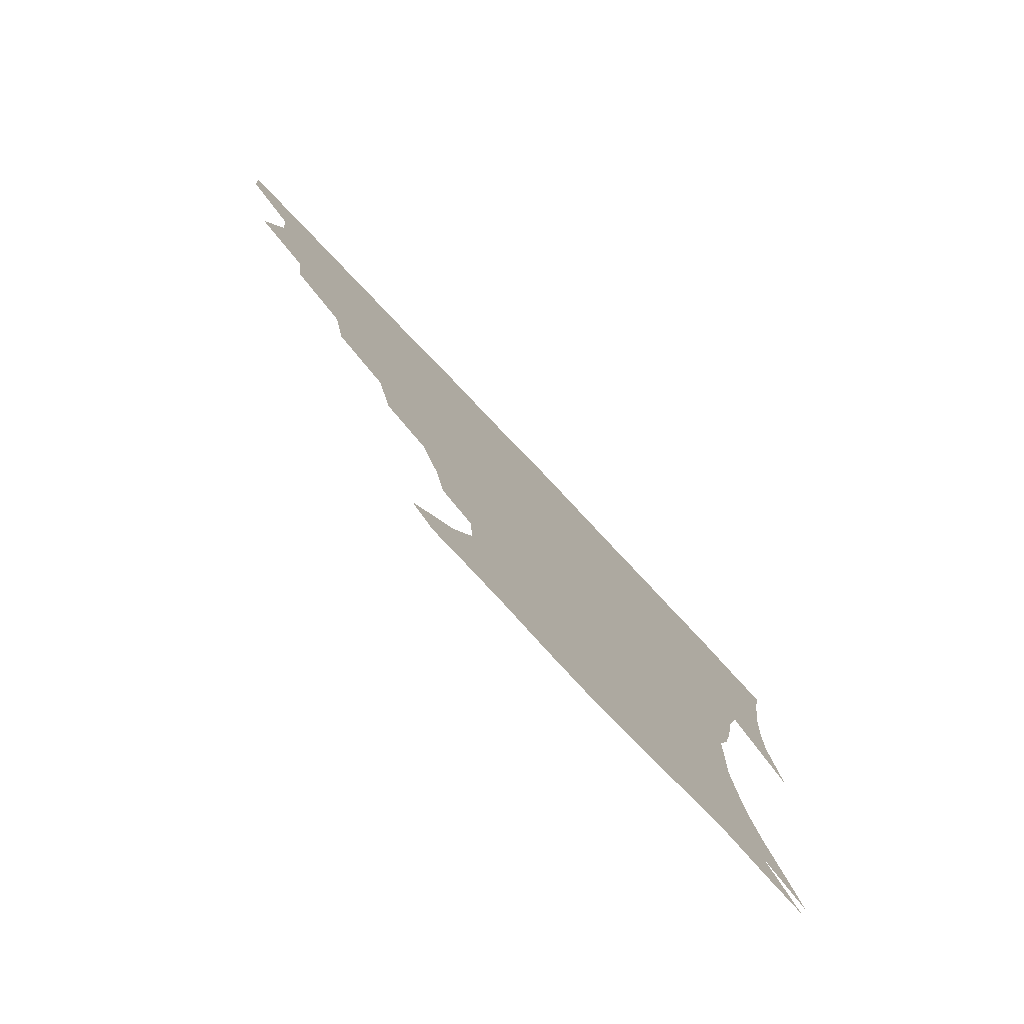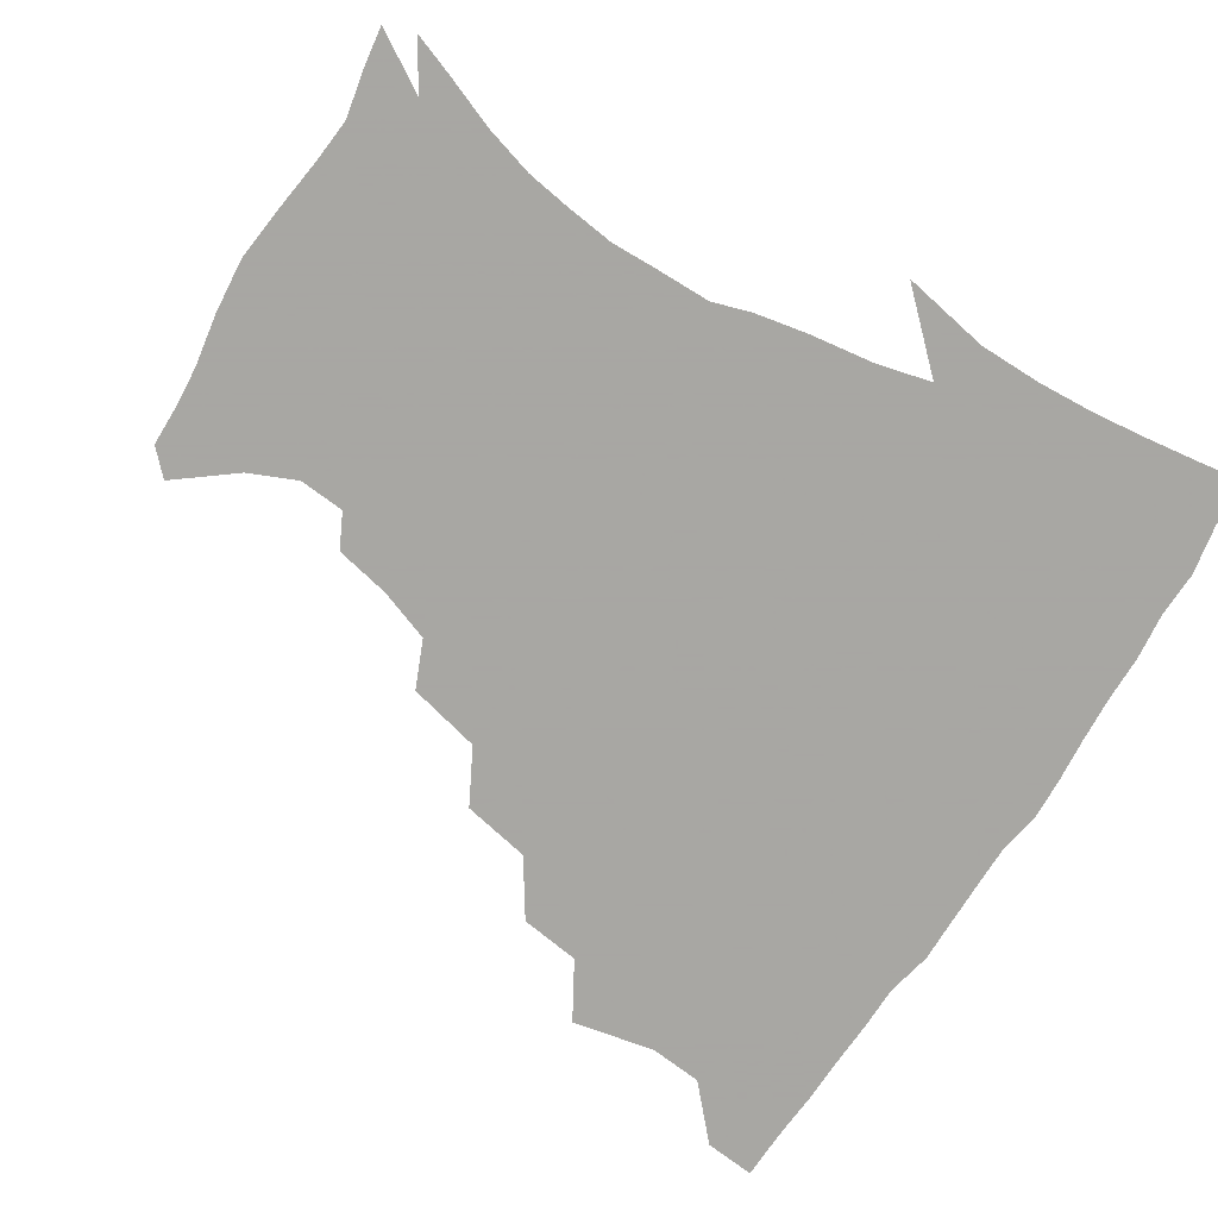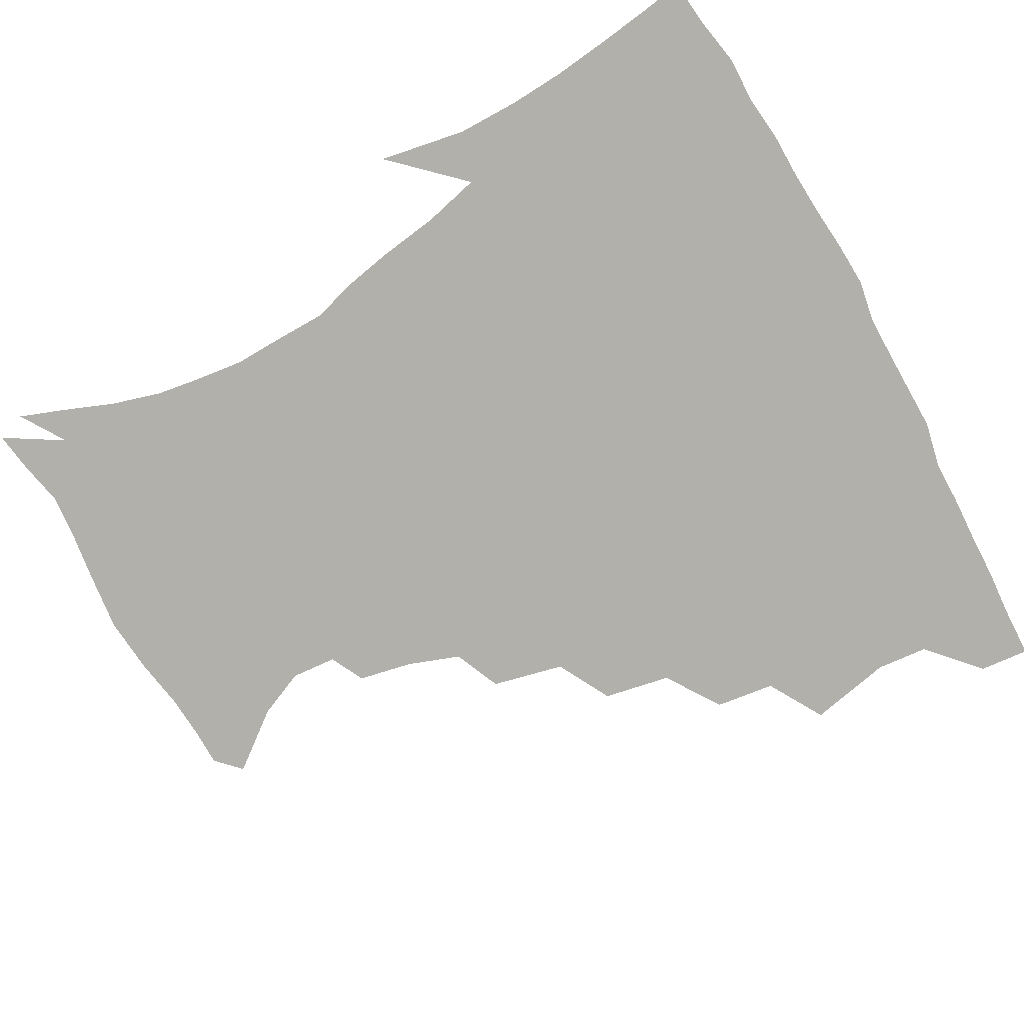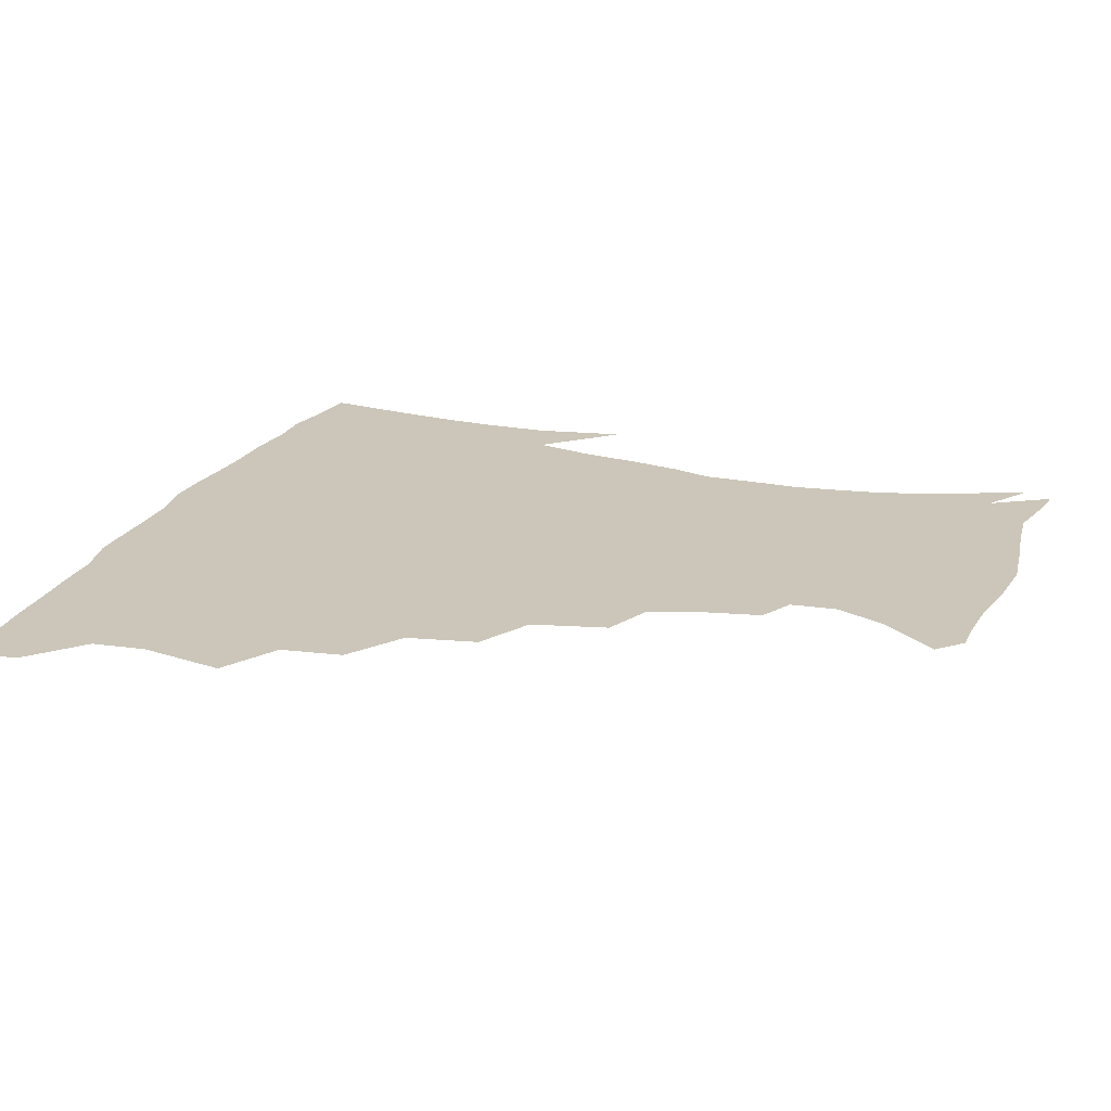
<metadata>
{"format":"obj","ext":"obj","renderer":"f3d","projection":"perspective","resolution":1024,"background":"white","views":[{"elev":-79.5,"azim":-46.5,"up":"+Y"},{"elev":-74.4,"azim":57.5,"up":"+Z"},{"elev":-78.5,"azim":118.5,"up":"+Z"},{"elev":20.8,"azim":-70.9,"up":"+Z"}]}
</metadata>
<code>
v 437 403.2 0
v 435.6 419.7 0
v 449.6 343.3 0
v 455.4 370.4 0
v 453.9 387.6 0
v 453.3 404 0
v 452 420.2 0
v 470.7 312.5 0
v 468.3 332.2 0
v 472 357.7 0
v 471.6 374.5 0
v 469.9 389.7 0
v 468.5 405.2 0
v 467.4 421.2 0
v 493.2 278 0
v 489.1 300.2 0
v 489.1 325.9 0
v 487 342.4 0
v 488 361.6 0
v 486.7 376.5 0
v 485.2 391 0
v 483.8 406 0
v 482.9 421.5 0
v 516.8 244.3 0
v 511.3 268.1 0
v 506.3 288.9 0
v 504.9 312.8 0
v 504.4 332.1 0
v 504 349.3 0
v 502.1 362.9 0
v 501.1 377.6 0
v 499.9 391.9 0
v 498.9 406.3 0
v 497.9 422.1 0
v 541.9 202.4 0
v 538.4 220.2 0
v 532.3 237.5 0
v 526.9 258.9 0
v 523.2 278.9 0
v 519.8 296.2 0
v 518.4 315.2 0
v 518.7 335.4 0
v 517.8 350.5 0
v 516.6 364.3 0
v 515.5 378.4 0
v 514.5 392.7 0
v 513.5 407.6 0
v 512.8 422.2 0
v 532.6 147.1 0
v 547.4 165.9 0
v 554.4 181.5 0
v 553.3 196.5 0
v 550 215.9 0
v 545.9 230.5 0
v 541.6 248.7 0
v 537.9 265.6 0
v 535.8 287 0
v 534.2 304.4 0
v 533.6 321.9 0
v 532.6 336.9 0
v 531.9 351.3 0
v 531.3 365.3 0
v 529.8 379 0
v 529.3 393.2 0
v 528.3 408.1 0
v 527.8 425.3 0
v 540.6 139.2 0
v 550.9 154.5 0
v 561.4 174.4 0
v 562.4 186.8 0
v 561.3 205.8 0
v 558.9 224 0
v 555.5 241 0
v 552.4 255.2 0
v 550.1 272.8 0
v 548.6 291.8 0
v 547.7 308 0
v 547.4 324.5 0
v 546.1 337.1 0
v 546.2 352.2 0
v 545.8 366 0
v 545.2 379.4 0
v 544.3 393.3 0
v 542.9 408.9 0
v 542 425.1 0
v 552.8 139 0
v 565.7 159.2 0
v 571.9 179.6 0
v 572.1 195 0
v 570.4 212.2 0
v 568.6 231.5 0
v 566 244.9 0
v 563.9 261.7 0
v 563.1 279.2 0
v 561.5 293.9 0
v 560.8 310 0
v 560.9 326.1 0
v 560.1 338.4 0
v 560.3 352.9 0
v 559.9 366.3 0
v 559.5 379.6 0
v 559 393.2 0
v 557.9 407.8 0
v 556.3 424.9 0
v 567.3 137.9 0
v 579.4 163.1 0
v 581.7 179.8 0
v 581.7 198.2 0
v 580.7 213.3 0
v 578.4 232.9 0
v 577.1 247.4 0
v 575.5 263 0
v 575 281.5 0
v 574.7 297.8 0
v 574.3 312.3 0
v 574.1 326 0
v 574.2 339.6 0
v 574.6 353.9 0
v 573.8 366.5 0
v 573.7 379.8 0
v 573.3 393.4 0
v 572 408.5 0
v 570.4 424.8 0
v 584.1 134.9 0
v 591.1 163 0
v 592.8 183.3 0
v 591.7 200.4 0
v 590.9 220.3 0
v 589.3 235.1 0
v 588.5 249.7 0
v 587.4 265.2 0
v 587.1 284.3 0
v 587.3 299.6 0
v 587.3 312.2 0
v 587.5 326.2 0
v 587.9 340.3 0
v 588.4 354 0
v 588.9 367.3 0
v 588.3 380.1 0
v 587.7 393.5 0
v 586 409.6 0
v 584 427.1 0
v 602.4 133.1 0
v 603.4 164.2 0
v 603.5 185.4 0
v 602.6 202.1 0
v 601.2 220.1 0
v 599.7 235.8 0
v 599.8 251.8 0
v 599.5 267.4 0
v 599.2 283.9 0
v 599.6 298.4 0
v 600.1 312.1 0
v 600.7 327.1 0
v 601.1 339.5 0
v 602.3 355 0
v 602.5 367.5 0
v 602.3 380.5 0
v 601.7 394.3 0
v 600.7 409 0
v 598.2 426.5 0
v 621.4 135.1 0
v 617.3 158.9 0
v 614.6 183.2 0
v 612.9 202.1 0
v 611.5 220.5 0
v 611.4 232.5 0
v 610.4 250.9 0
v 610.7 267.1 0
v 611.2 282.7 0
v 611.9 297.3 0
v 612.8 313.9 0
v 613.7 326.5 0
v 614.8 341.4 0
v 615.4 355 0
v 616.2 367.4 0
v 616.8 380.4 0
v 616.7 393.8 0
v 615.7 408.3 0
v 613.1 425.1 0
v 637.8 137.2 0
v 630 159.2 0
v 625.2 183.4 0
v 623.1 201.8 0
v 621.6 219.5 0
v 621.7 235.1 0
v 621.7 250.4 0
v 622.2 264.7 0
v 623 279.9 0
v 624.2 295 0
v 625.2 310.9 0
v 626.3 326.9 0
v 627.8 340.5 0
v 628.7 353.3 0
v 629.8 367.2 0
v 630.7 380.4 0
v 631.1 393.6 0
v 630.5 407.8 0
v 628.2 424.1 0
v 652.5 138.4 0
v 643.1 157.9 0
v 636.3 181.7 0
v 633.6 199.4 0
v 632 216.7 0
v 632.4 230 0
v 631.8 247.8 0
v 633.1 262.2 0
v 634.6 275.8 0
v 635.8 292.4 0
v 637.2 309.5 0
v 639.2 322.9 0
v 640.2 340.3 0
v 641.8 352.7 0
v 643.1 366.9 0
v 644.4 380.1 0
v 645.8 393.1 0
v 645.5 406.8 0
v 643 423.8 0
v 667.8 135.1 0
v 655.2 157.1 0
v 649.3 175.4 0
v 644.5 195.2 0
v 642 213.2 0
v 641.8 228 0
v 642.3 242.1 0
v 643.3 257.5 0
v 645.1 272.2 0
v 646.9 289 0
v 649.1 305.2 0
v 651.4 321.2 0
v 652.8 337.4 0
v 654.4 352.5 0
v 656.2 365.6 0
v 657.6 378.8 0
v 659.1 392.8 0
v 659.9 406.1 0
v 658.8 422.1 0
v 680.8 133.2 0
v 669.1 152.7 0
v 661.9 170.5 0
v 657.2 187.1 0
v 653.4 205.1 0
v 652.4 220.1 0
v 652.2 235.2 0
v 653.1 250.8 0
v 654.6 267.3 0
v 658 280.8 0
v 660.7 297.8 0
v 663.2 316.3 0
v 665 334.9 0
v 667.1 348.6 0
v 668.9 365.1 0
v 670.9 378.8 0
v 672.6 392 0
v 673.8 405.7 0
v 673.5 422.4 0
v 684.3 142.9 0
v 679.1 157 0
v 672.4 174.3 0
v 667.8 190.7 0
v 665.7 205 0
v 663.8 221.5 0
v 664.4 235.9 0
v 664.7 254.7 0
v 668.8 267.5 0
v 672.3 284.4 0
v 675.4 305 0
v 680.1 323.6 0
v 678.8 346.3 0
v 681.1 361.4 0
v 683.9 375.6 0
v 686.1 390.4 0
v 688 404.4 0
v 689.6 419.4 0
v 701.7 300.4 0
v 696.7 329.2 0
v 696.8 349.5 0
v 698 368.5 0
v 700.3 386.3 0
v 702.5 402.3 0
v 704.9 417.6 0
f 5 6 1
f 1 6 2
f 6 7 2
f 9 10 3
f 3 10 4
f 10 11 4
f 4 11 5
f 11 12 5
f 5 12 6
f 12 13 6
f 6 13 7
f 13 14 7
f 16 17 8
f 8 17 9
f 17 18 9
f 9 18 10
f 18 19 10
f 10 19 11
f 19 20 11
f 11 20 12
f 20 21 12
f 12 21 13
f 21 22 13
f 13 22 14
f 22 23 14
f 25 26 15
f 15 26 16
f 26 27 16
f 16 27 17
f 27 28 17
f 17 28 18
f 28 29 18
f 18 29 19
f 29 30 19
f 19 30 20
f 30 31 20
f 20 31 21
f 31 32 21
f 21 32 22
f 32 33 22
f 22 33 23
f 33 34 23
f 37 38 24
f 24 38 25
f 38 39 25
f 25 39 26
f 39 40 26
f 26 40 27
f 40 41 27
f 27 41 28
f 41 42 28
f 28 42 29
f 42 43 29
f 29 43 30
f 43 44 30
f 30 44 31
f 44 45 31
f 31 45 32
f 45 46 32
f 32 46 33
f 46 47 33
f 33 47 34
f 47 48 34
f 52 53 35
f 35 53 36
f 53 54 36
f 36 54 37
f 54 55 37
f 37 55 38
f 55 56 38
f 38 56 39
f 56 57 39
f 39 57 40
f 57 58 40
f 40 58 41
f 58 59 41
f 41 59 42
f 59 60 42
f 42 60 43
f 60 61 43
f 43 61 44
f 61 62 44
f 44 62 45
f 62 63 45
f 45 63 46
f 63 64 46
f 46 64 47
f 64 65 47
f 47 65 48
f 65 66 48
f 67 68 49
f 49 68 50
f 68 69 50
f 50 69 51
f 69 70 51
f 51 70 52
f 70 71 52
f 52 71 53
f 71 72 53
f 53 72 54
f 72 73 54
f 54 73 55
f 73 74 55
f 55 74 56
f 74 75 56
f 56 75 57
f 75 76 57
f 57 76 58
f 76 77 58
f 58 77 59
f 77 78 59
f 59 78 60
f 78 79 60
f 60 79 61
f 79 80 61
f 61 80 62
f 80 81 62
f 62 81 63
f 81 82 63
f 63 82 64
f 82 83 64
f 64 83 65
f 83 84 65
f 65 84 66
f 84 85 66
f 67 86 68
f 86 87 68
f 68 87 69
f 87 88 69
f 69 88 70
f 88 89 70
f 70 89 71
f 89 90 71
f 71 90 72
f 90 91 72
f 72 91 73
f 91 92 73
f 73 92 74
f 92 93 74
f 74 93 75
f 93 94 75
f 75 94 76
f 94 95 76
f 76 95 77
f 95 96 77
f 77 96 78
f 96 97 78
f 78 97 79
f 97 98 79
f 79 98 80
f 98 99 80
f 80 99 81
f 99 100 81
f 81 100 82
f 100 101 82
f 82 101 83
f 101 102 83
f 83 102 84
f 102 103 84
f 84 103 85
f 103 104 85
f 86 105 87
f 105 106 87
f 87 106 88
f 106 107 88
f 88 107 89
f 107 108 89
f 89 108 90
f 108 109 90
f 90 109 91
f 109 110 91
f 91 110 92
f 110 111 92
f 92 111 93
f 111 112 93
f 93 112 94
f 112 113 94
f 94 113 95
f 113 114 95
f 95 114 96
f 114 115 96
f 96 115 97
f 115 116 97
f 97 116 98
f 116 117 98
f 98 117 99
f 117 118 99
f 99 118 100
f 118 119 100
f 100 119 101
f 119 120 101
f 101 120 102
f 120 121 102
f 102 121 103
f 121 122 103
f 103 122 104
f 122 123 104
f 105 124 106
f 124 125 106
f 106 125 107
f 125 126 107
f 107 126 108
f 126 127 108
f 108 127 109
f 127 128 109
f 109 128 110
f 128 129 110
f 110 129 111
f 129 130 111
f 111 130 112
f 130 131 112
f 112 131 113
f 131 132 113
f 113 132 114
f 132 133 114
f 114 133 115
f 133 134 115
f 115 134 116
f 134 135 116
f 116 135 117
f 135 136 117
f 117 136 118
f 136 137 118
f 118 137 119
f 137 138 119
f 119 138 120
f 138 139 120
f 120 139 121
f 139 140 121
f 121 140 122
f 140 141 122
f 122 141 123
f 141 142 123
f 124 143 125
f 143 144 125
f 125 144 126
f 144 145 126
f 126 145 127
f 145 146 127
f 127 146 128
f 146 147 128
f 128 147 129
f 147 148 129
f 129 148 130
f 148 149 130
f 130 149 131
f 149 150 131
f 131 150 132
f 150 151 132
f 132 151 133
f 151 152 133
f 133 152 134
f 152 153 134
f 134 153 135
f 153 154 135
f 135 154 136
f 154 155 136
f 136 155 137
f 155 156 137
f 137 156 138
f 156 157 138
f 138 157 139
f 157 158 139
f 139 158 140
f 158 159 140
f 140 159 141
f 159 160 141
f 141 160 142
f 160 161 142
f 143 162 144
f 162 163 144
f 144 163 145
f 163 164 145
f 145 164 146
f 164 165 146
f 146 165 147
f 165 166 147
f 147 166 148
f 166 167 148
f 148 167 149
f 167 168 149
f 149 168 150
f 168 169 150
f 150 169 151
f 169 170 151
f 151 170 152
f 170 171 152
f 152 171 153
f 171 172 153
f 153 172 154
f 172 173 154
f 154 173 155
f 173 174 155
f 155 174 156
f 174 175 156
f 156 175 157
f 175 176 157
f 157 176 158
f 176 177 158
f 158 177 159
f 177 178 159
f 159 178 160
f 178 179 160
f 160 179 161
f 179 180 161
f 162 181 163
f 181 182 163
f 163 182 164
f 182 183 164
f 164 183 165
f 183 184 165
f 165 184 166
f 184 185 166
f 166 185 167
f 185 186 167
f 167 186 168
f 186 187 168
f 168 187 169
f 187 188 169
f 169 188 170
f 188 189 170
f 170 189 171
f 189 190 171
f 171 190 172
f 190 191 172
f 172 191 173
f 191 192 173
f 173 192 174
f 192 193 174
f 174 193 175
f 193 194 175
f 175 194 176
f 194 195 176
f 176 195 177
f 195 196 177
f 177 196 178
f 196 197 178
f 178 197 179
f 197 198 179
f 179 198 180
f 198 199 180
f 181 200 182
f 200 201 182
f 182 201 183
f 201 202 183
f 183 202 184
f 202 203 184
f 184 203 185
f 203 204 185
f 185 204 186
f 204 205 186
f 186 205 187
f 205 206 187
f 187 206 188
f 206 207 188
f 188 207 189
f 207 208 189
f 189 208 190
f 208 209 190
f 190 209 191
f 209 210 191
f 191 210 192
f 210 211 192
f 192 211 193
f 211 212 193
f 193 212 194
f 212 213 194
f 194 213 195
f 213 214 195
f 195 214 196
f 214 215 196
f 196 215 197
f 215 216 197
f 197 216 198
f 216 217 198
f 198 217 199
f 217 218 199
f 200 219 201
f 219 220 201
f 201 220 202
f 220 221 202
f 202 221 203
f 221 222 203
f 203 222 204
f 222 223 204
f 204 223 205
f 223 224 205
f 205 224 206
f 224 225 206
f 206 225 207
f 225 226 207
f 207 226 208
f 226 227 208
f 208 227 209
f 227 228 209
f 209 228 210
f 228 229 210
f 210 229 211
f 229 230 211
f 211 230 212
f 230 231 212
f 212 231 213
f 231 232 213
f 213 232 214
f 232 233 214
f 214 233 215
f 233 234 215
f 215 234 216
f 234 235 216
f 216 235 217
f 235 236 217
f 217 236 218
f 236 237 218
f 219 238 220
f 238 239 220
f 220 239 221
f 239 240 221
f 221 240 222
f 240 241 222
f 222 241 223
f 241 242 223
f 223 242 224
f 242 243 224
f 224 243 225
f 243 244 225
f 225 244 226
f 244 245 226
f 226 245 227
f 245 246 227
f 227 246 228
f 246 247 228
f 228 247 229
f 247 248 229
f 229 248 230
f 248 249 230
f 230 249 231
f 249 250 231
f 231 250 232
f 250 251 232
f 232 251 233
f 251 252 233
f 233 252 234
f 252 253 234
f 234 253 235
f 253 254 235
f 235 254 236
f 254 255 236
f 236 255 237
f 255 256 237
f 239 257 240
f 257 258 240
f 240 258 241
f 258 259 241
f 241 259 242
f 259 260 242
f 242 260 243
f 260 261 243
f 243 261 244
f 261 262 244
f 244 262 245
f 262 263 245
f 245 263 246
f 263 264 246
f 246 264 247
f 264 265 247
f 247 265 248
f 265 266 248
f 248 266 249
f 266 267 249
f 249 267 250
f 267 268 250
f 250 268 251
f 268 269 251
f 251 269 252
f 269 270 252
f 252 270 253
f 270 271 253
f 253 271 254
f 271 272 254
f 254 272 255
f 272 273 255
f 255 273 256
f 273 274 256
f 268 275 269
f 275 276 269
f 269 276 270
f 276 277 270
f 270 277 271
f 277 278 271
f 271 278 272
f 278 279 272
f 272 279 273
f 279 280 273
f 273 280 274
f 280 281 274

</code>
